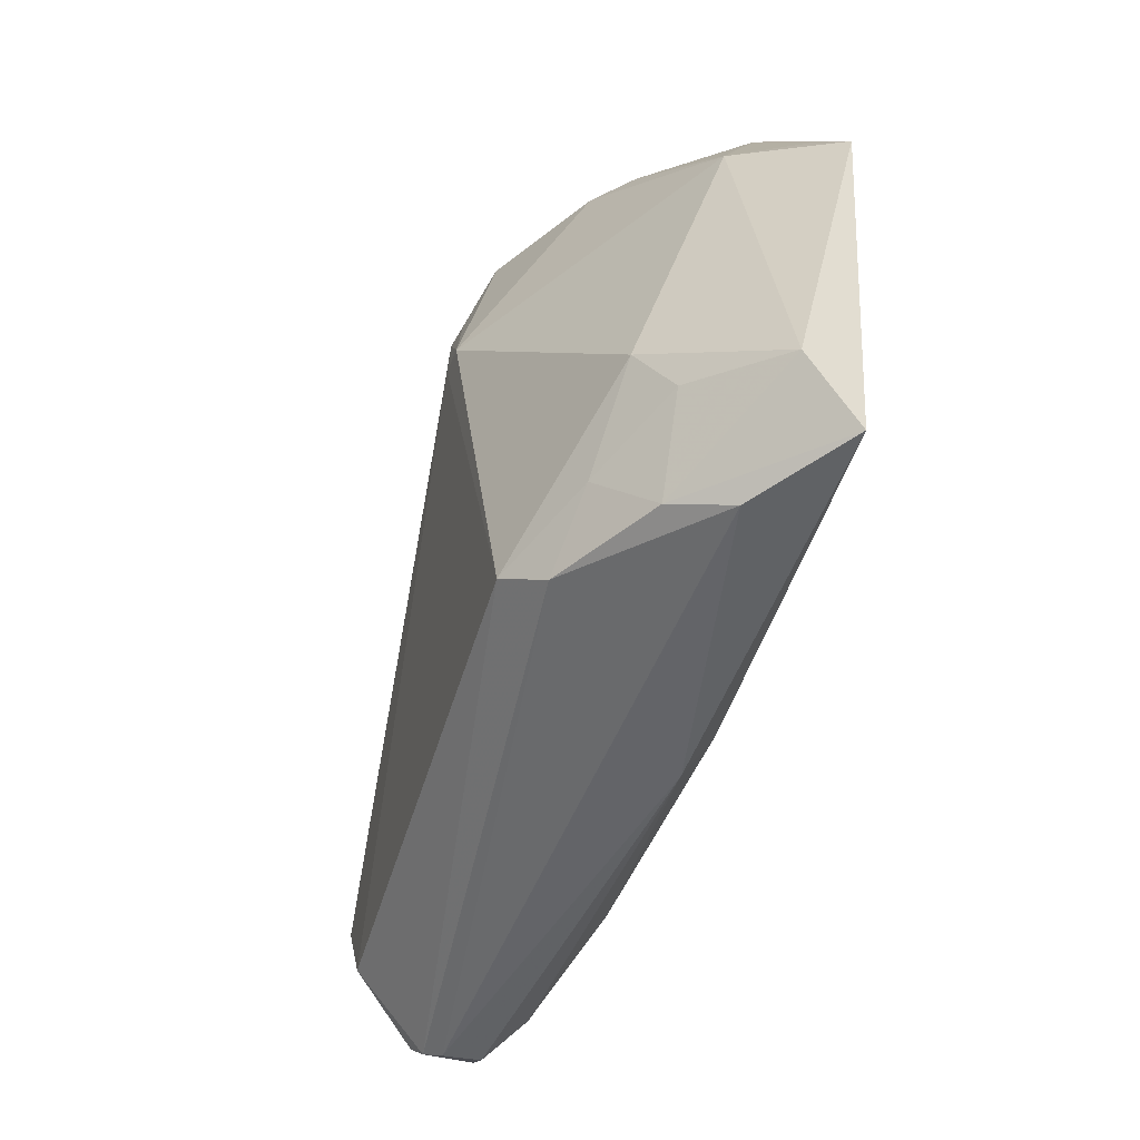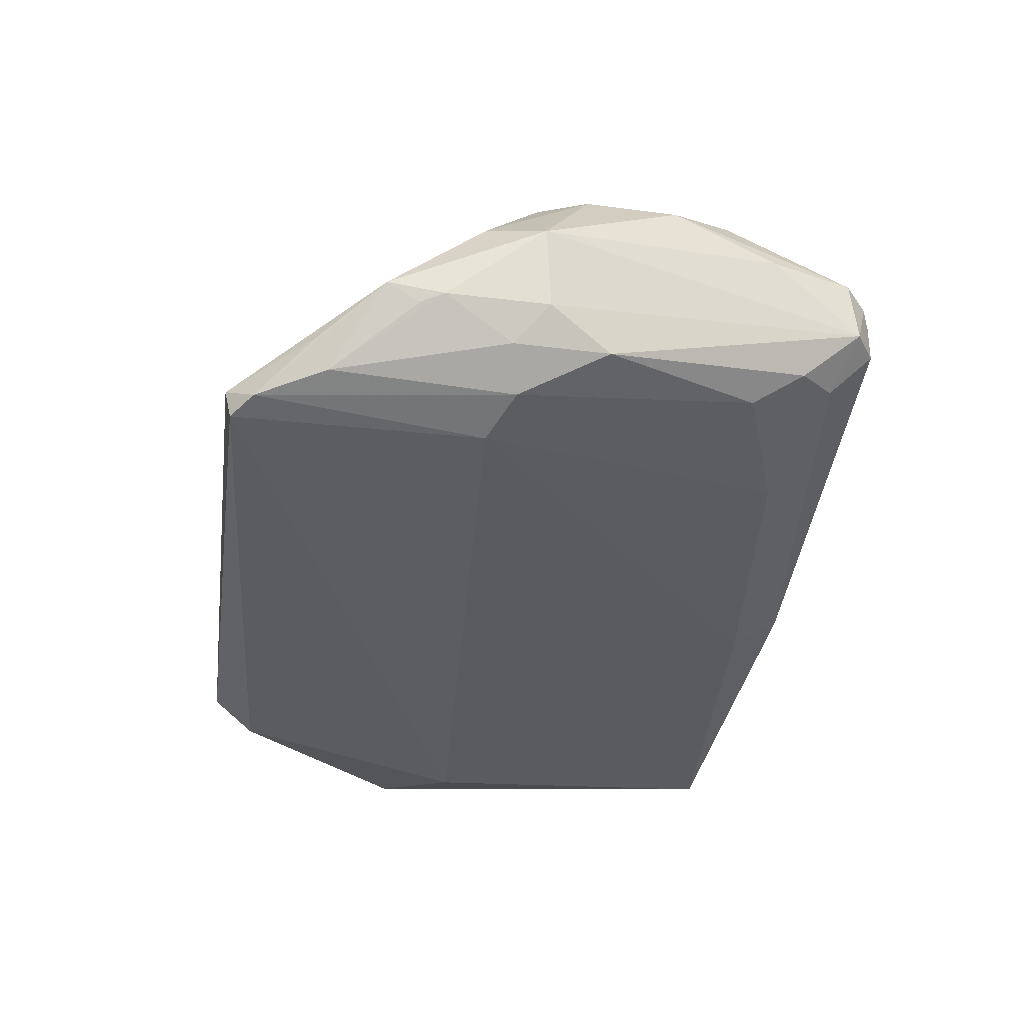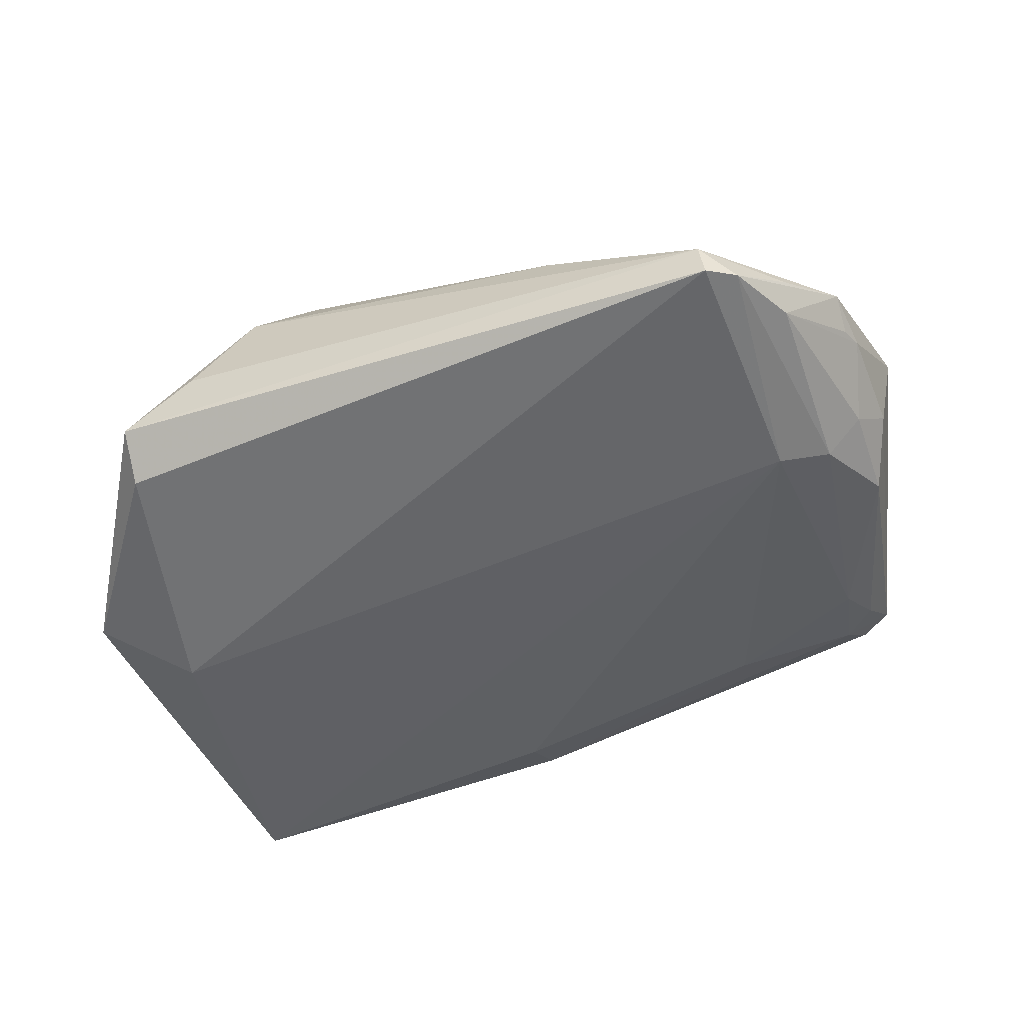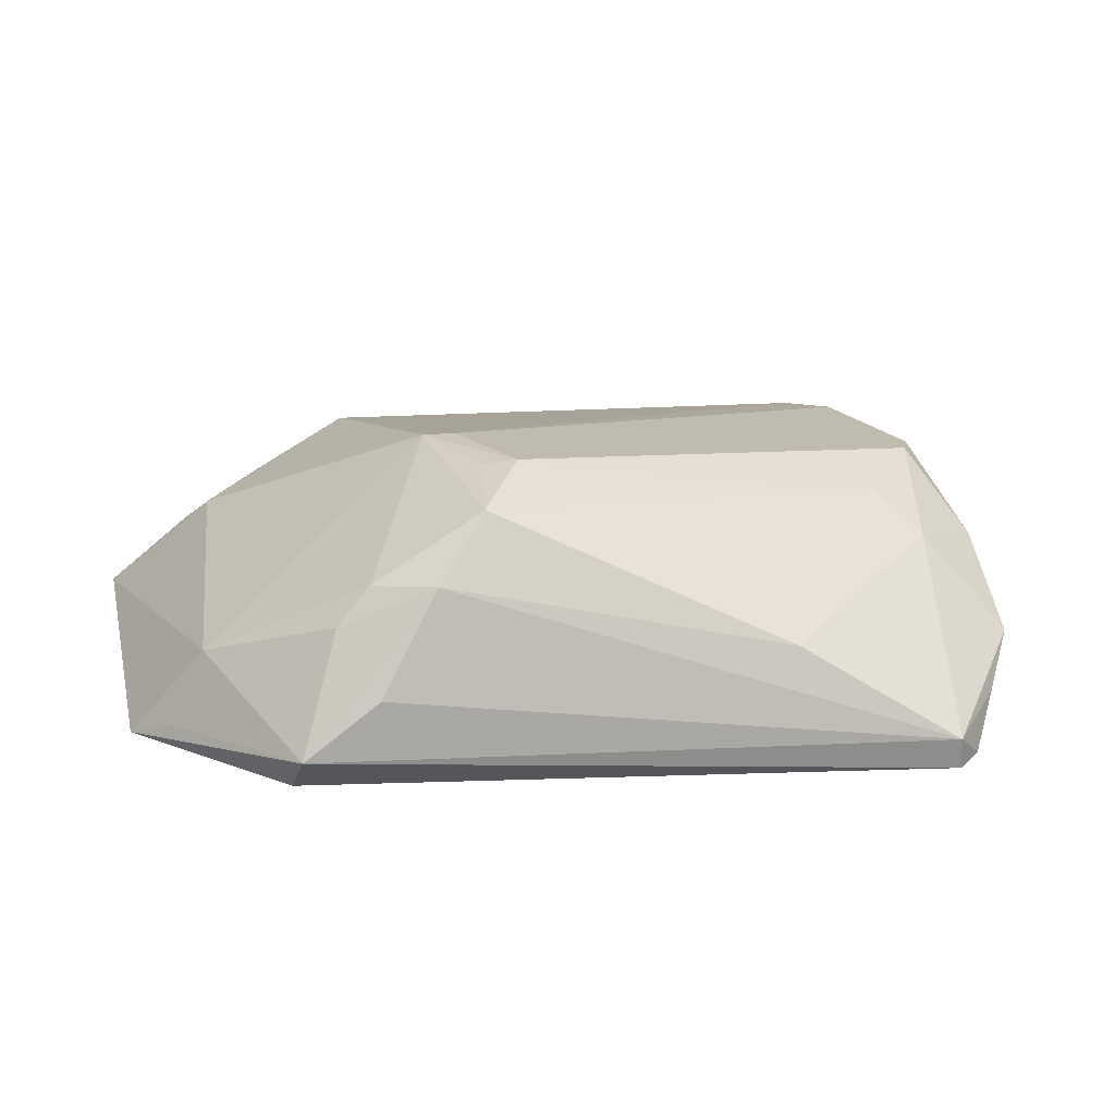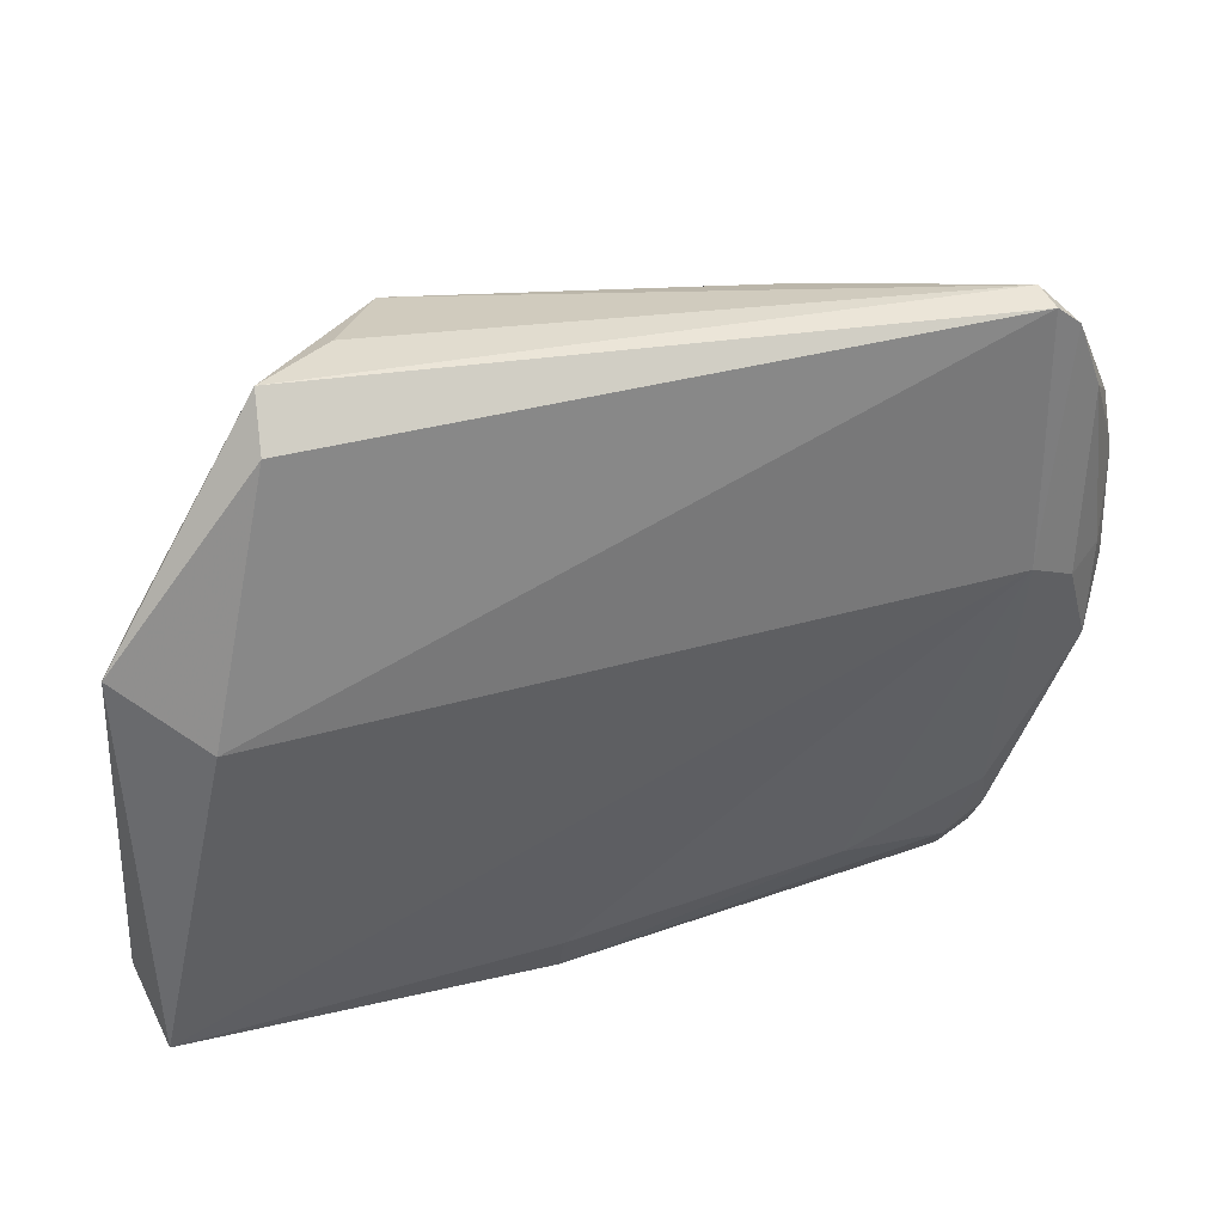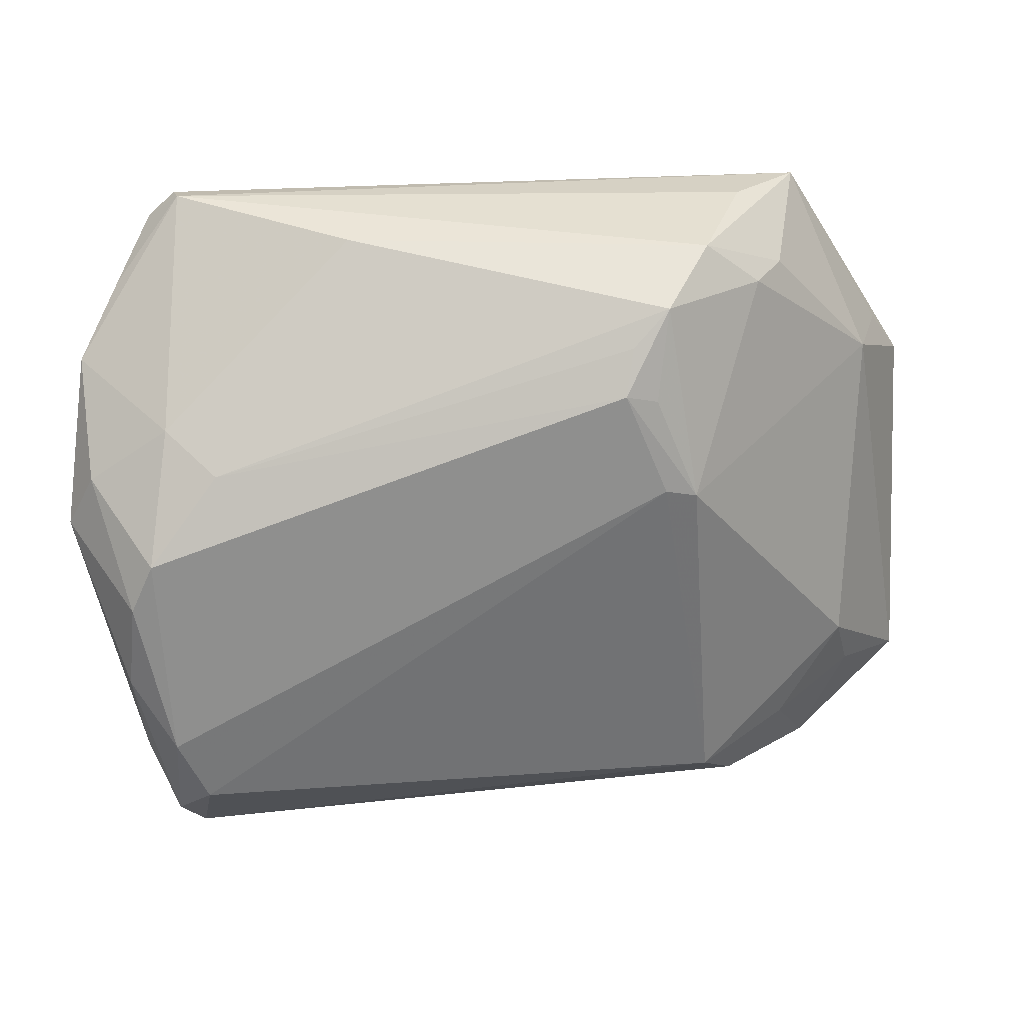
<metadata>
{"format":"obj","ext":"obj","renderer":"f3d","projection":"perspective","resolution":1024,"background":"white","views":[{"elev":-49.7,"azim":74.4,"up":"+Y"},{"elev":-36.0,"azim":-98.4,"up":"+Z"},{"elev":-51.8,"azim":-158.6,"up":"+Z"},{"elev":13.2,"azim":166.3,"up":"+Z"},{"elev":32.6,"azim":162.6,"up":"+Y"},{"elev":28.5,"azim":-9.9,"up":"+Y"}]}
</metadata>
<code>
v -0.05085 -0.003981 -0.01079
v 0.05754 -0.0299 -0.00457
v 0.05754 0.01301 -0.01371
v -0.05339 0.02341 -0.005116
v -0.04674 0.004203 0.01567
v -0.04589 -0.03681 0.008846
v -0.04505 -0.03782 0.001369
v -0.04819 0.03128 -0.01051
v -0.04553 -0.02138 0.0173
v 0.02029 0.0112 0.02141
v -0.04648 0.006783 -0.01484
v 0.05314 0.01891 -0.01129
v -0.04152 -0.02392 -0.008478
v -0.05127 0.007938 -0.01097
v 0.04165 -0.03723 0.004568
v -0.05652 0.004638 0.002873
v 0.0552 -0.03724 -0.01118
v 0.04762 -0.02589 0.004411
v 0.03464 0.03412 0.003578
v 0.03071 0.04106 -0.003455
v -0.04018 0.04059 -0.01713
v -0.04949 -0.00194 0.01537
v -0.05059 -0.01313 0.01395
v -0.04149 -0.04043 0.005919
v 0.0164 0.01217 0.0216
v -0.05309 0.0194 -0.007494
v 0.04757 0.004181 -0.01713
v -0.04266 -0.03979 0.008007
v -0.04364 0.01849 0.007071
v -0.04097 -0.04052 0.001381
v 0.0449 -0.01838 0.008268
v -0.05401 0.01649 -0.006533
v -0.04921 -0.02612 0.008586
v -0.04191 -0.02974 0.01672
v 0.02919 -0.03684 0.01239
v 0.04031 0.03532 -0.01453
v 0.0366 -0.02962 0.01046
v -0.03805 0.01437 0.01254
v -0.04355 -0.03036 -0.004895
v -0.05415 0.003782 -0.006801
v -0.05326 0.01158 0.005069
v 0.03972 0.04081 -0.01012
v 0.01135 0.02478 0.02036
v -0.0398 0.04143 -0.0132
v 0.01727 0.03426 0.01646
v -0.02401 -0.03037 -0.008977
v 0.02366 0.03902 0.008851
v -0.04351 0.03795 -0.01619
v -0.03925 -0.03501 -0.003689
v -0.04042 0.009772 -0.01713
v 0.04878 0.01897 -0.002261
v 0.009876 -0.04023 -0.007165
v 0.02454 -0.03277 0.0166
v -0.01952 0.03892 -0.0008047
v 0.03065 0.03352 0.008102
v 0.01265 0.02996 0.01779
v 0.01034 -0.03395 -0.01096
v 0.01536 0.02361 0.01979
v 0.04503 -0.03926 -0.002111
v -0.04732 0.02946 -0.01441
f 42 36 21
f 44 54 47
f 44 42 21
f 3 51 2
f 36 42 3
f 2 51 31
f 19 42 47
f 51 42 19
f 47 42 20
f 20 44 47
f 42 44 20
f 12 42 51
f 51 3 12
f 12 3 42
f 37 31 53
f 53 31 10
f 10 25 53
f 10 31 51
f 40 7 16
f 1 7 40
f 13 1 11
f 11 50 13
f 52 59 24
f 36 3 27
f 21 36 27
f 27 50 21
f 51 19 55
f 55 10 51
f 55 19 47
f 45 55 47
f 10 55 45
f 47 54 45
f 54 38 45
f 54 44 29
f 29 38 54
f 5 38 29
f 29 41 5
f 16 23 22
f 22 41 16
f 5 41 22
f 33 23 16
f 6 23 33
f 16 7 33
f 33 7 6
f 53 25 34
f 39 1 13
f 39 7 1
f 13 49 39
f 39 49 7
f 32 40 16
f 26 60 32
f 4 60 26
f 4 29 44
f 41 29 4
f 16 41 4
f 4 32 16
f 26 32 4
f 1 40 14
f 14 11 1
f 60 11 14
f 40 32 14
f 14 32 60
f 48 11 60
f 60 4 48
f 21 50 48
f 50 11 48
f 48 44 21
f 31 37 18
f 37 15 18
f 2 31 18
f 18 15 2
f 52 24 30
f 30 49 52
f 7 49 30
f 6 7 28
f 28 34 6
f 7 30 28
f 28 30 24
f 53 34 28
f 59 15 35
f 35 24 59
f 35 28 24
f 53 28 35
f 35 37 53
f 35 15 37
f 17 59 52
f 50 27 17
f 2 15 17
f 17 15 59
f 17 3 2
f 17 27 3
f 25 10 43
f 43 38 5
f 9 23 6
f 6 34 9
f 9 22 23
f 5 22 9
f 9 34 25
f 9 43 5
f 25 43 9
f 52 49 46
f 46 49 13
f 13 50 46
f 8 4 44
f 44 48 8
f 8 48 4
f 50 17 57
f 57 46 50
f 57 17 52
f 52 46 57
f 10 45 58
f 58 43 10
f 45 43 58
f 56 45 38
f 38 43 56
f 56 43 45

</code>
